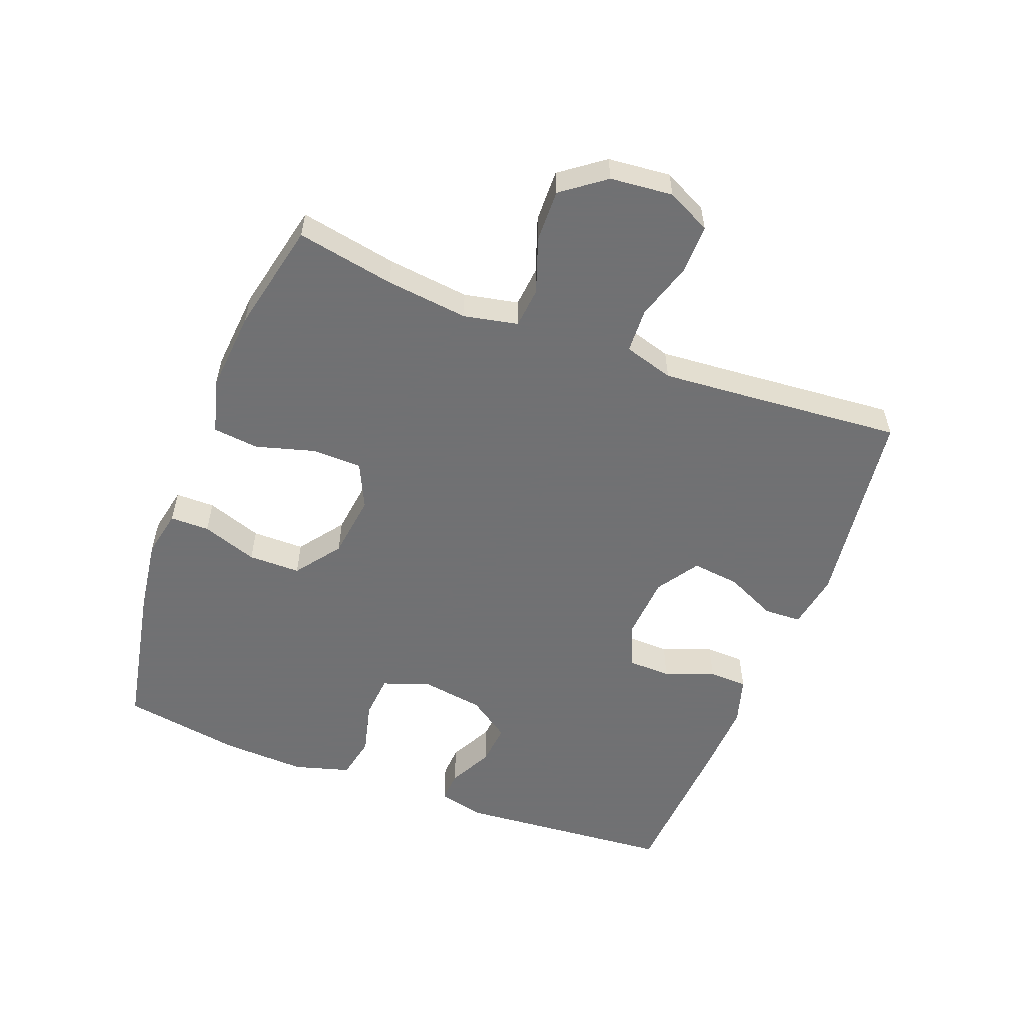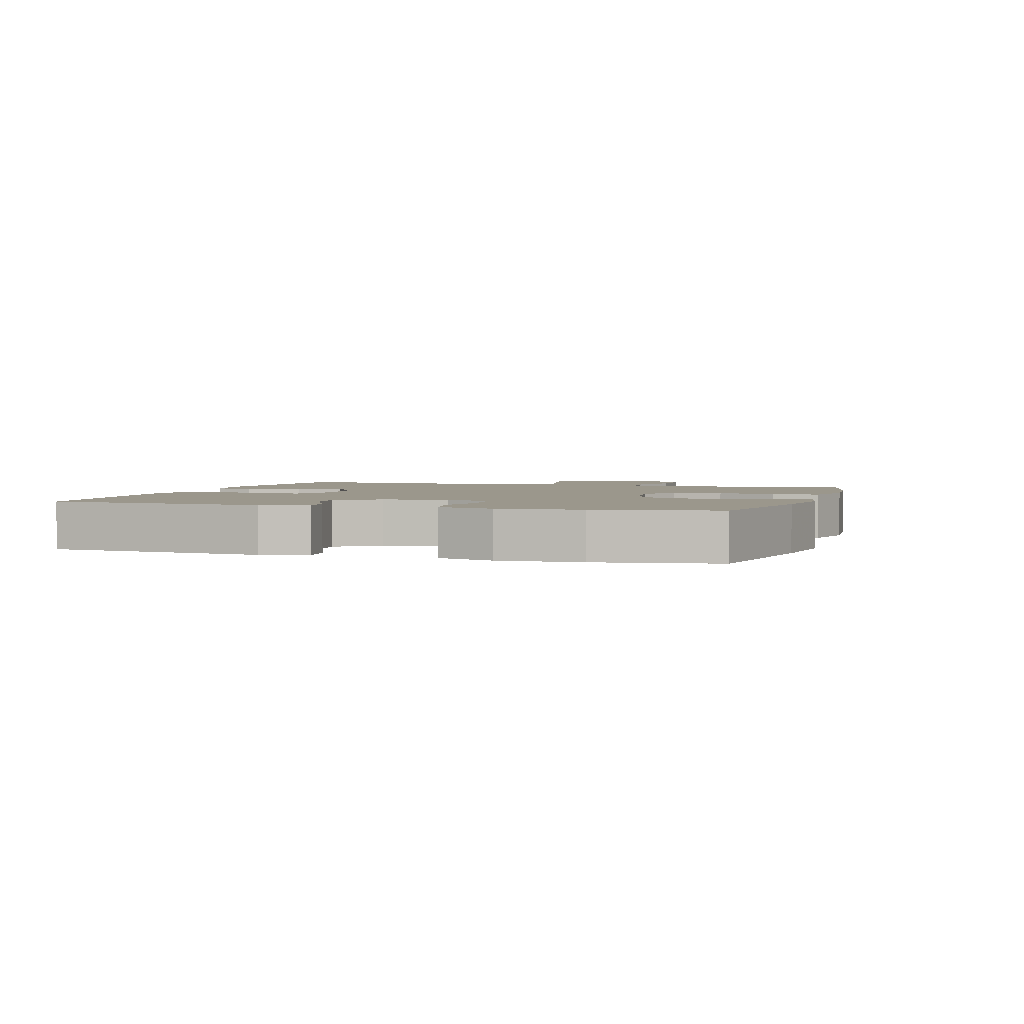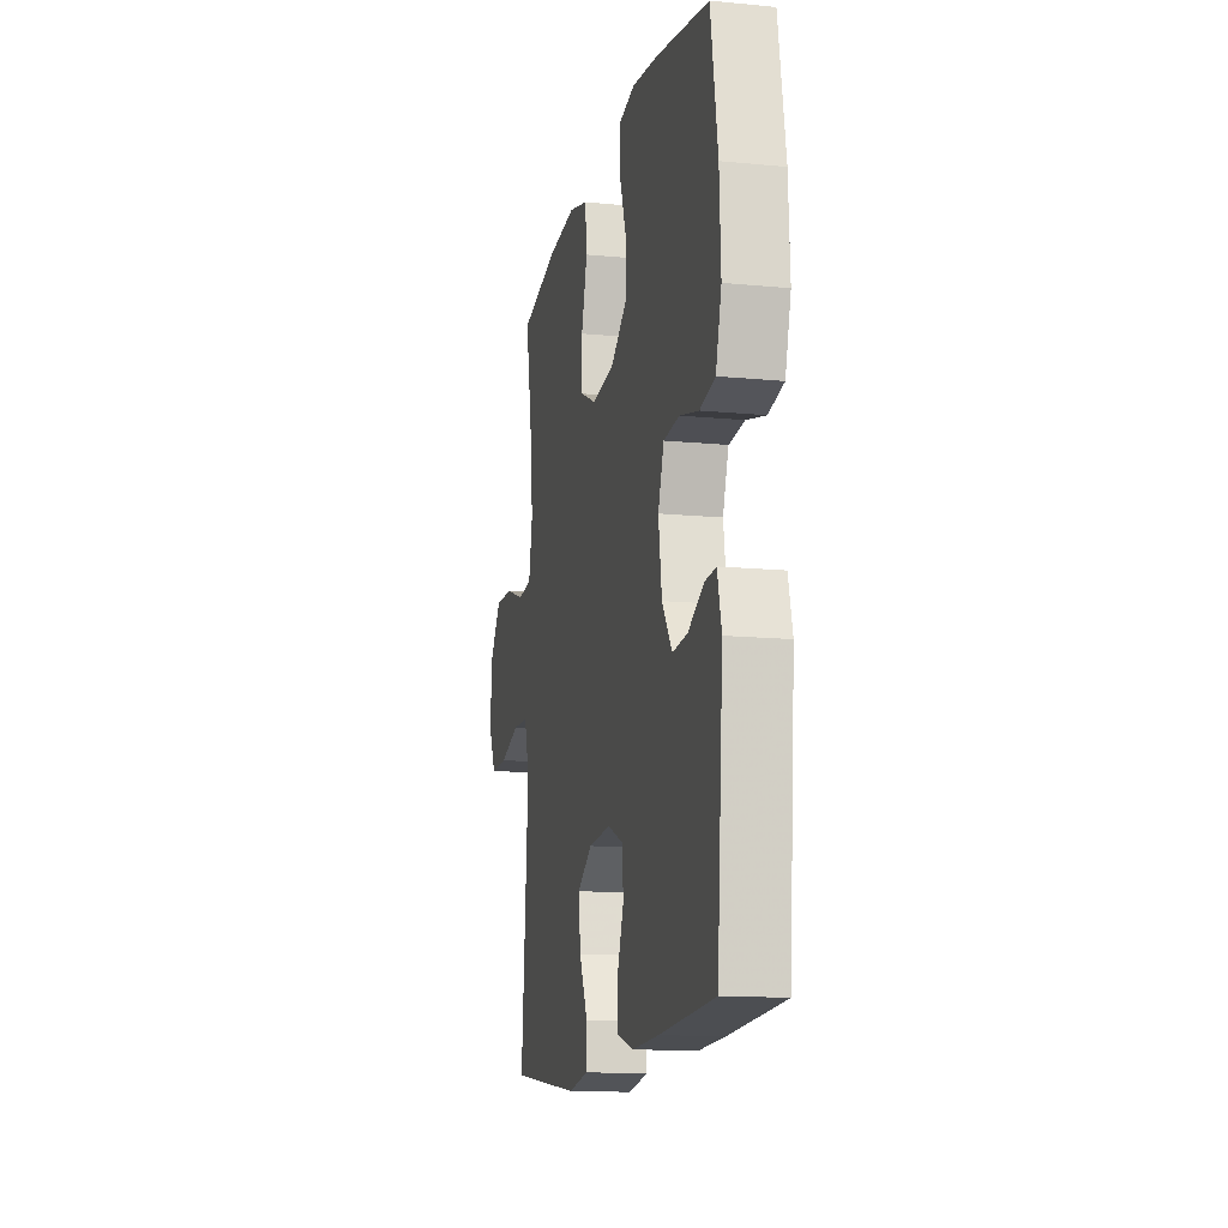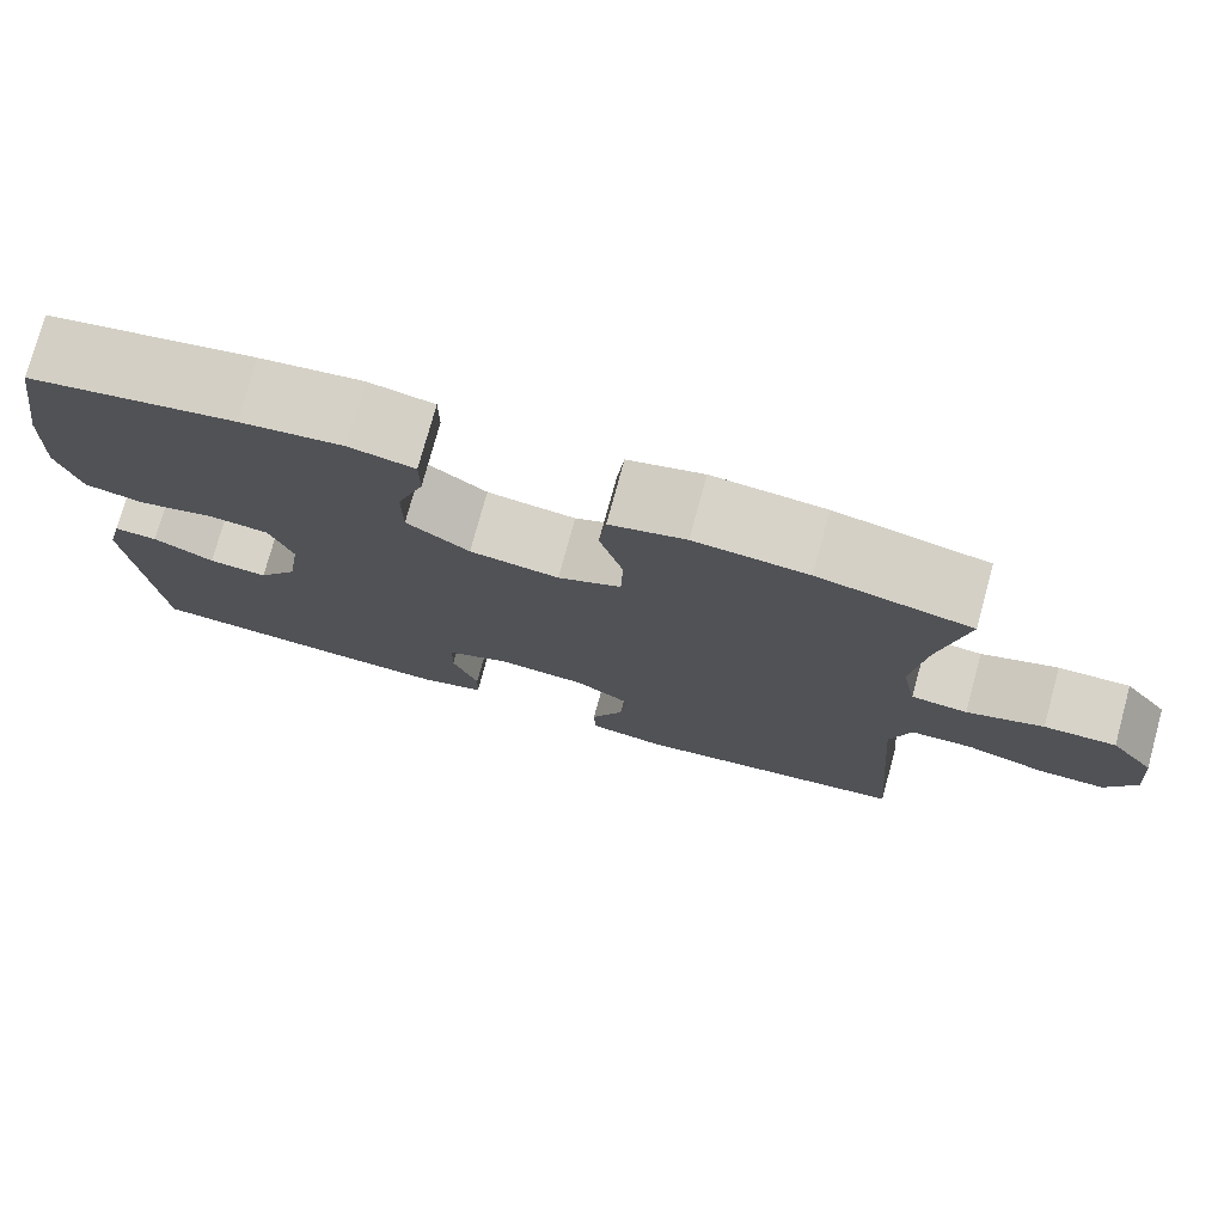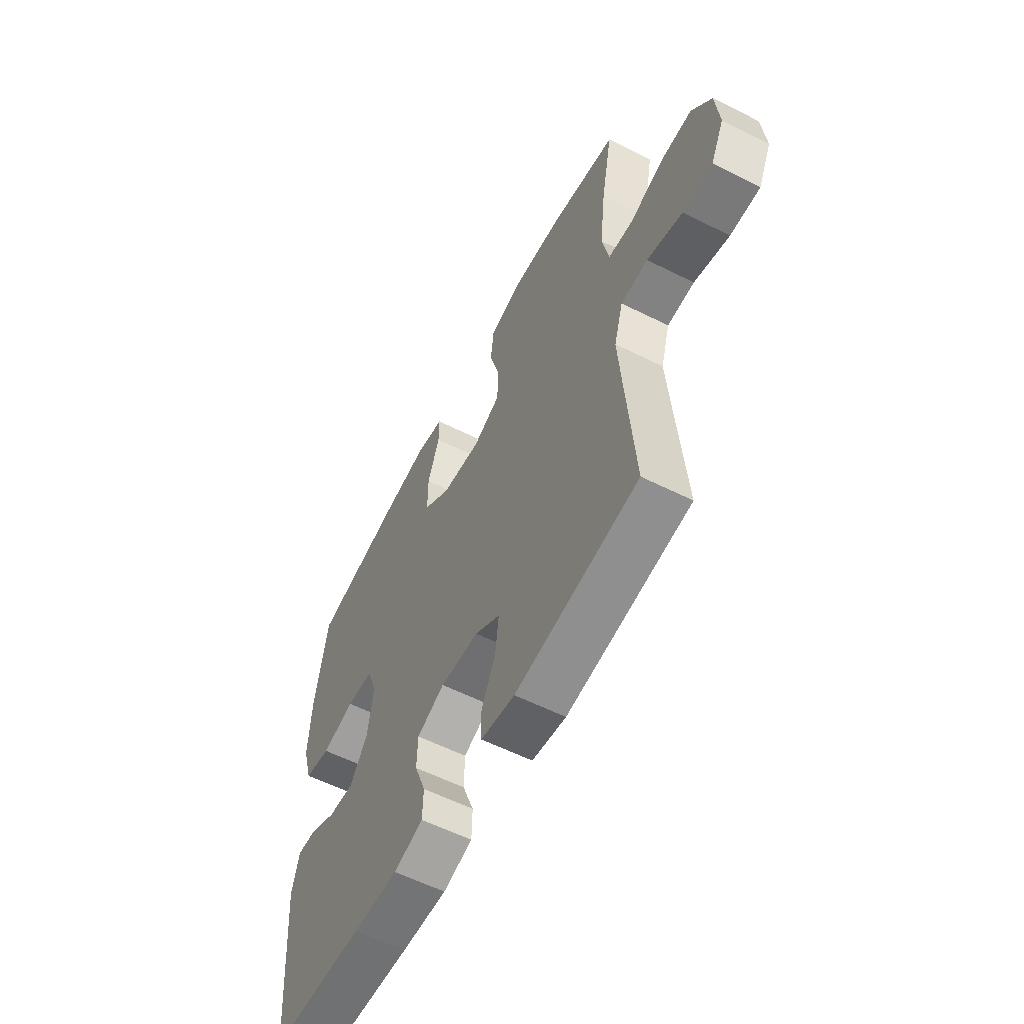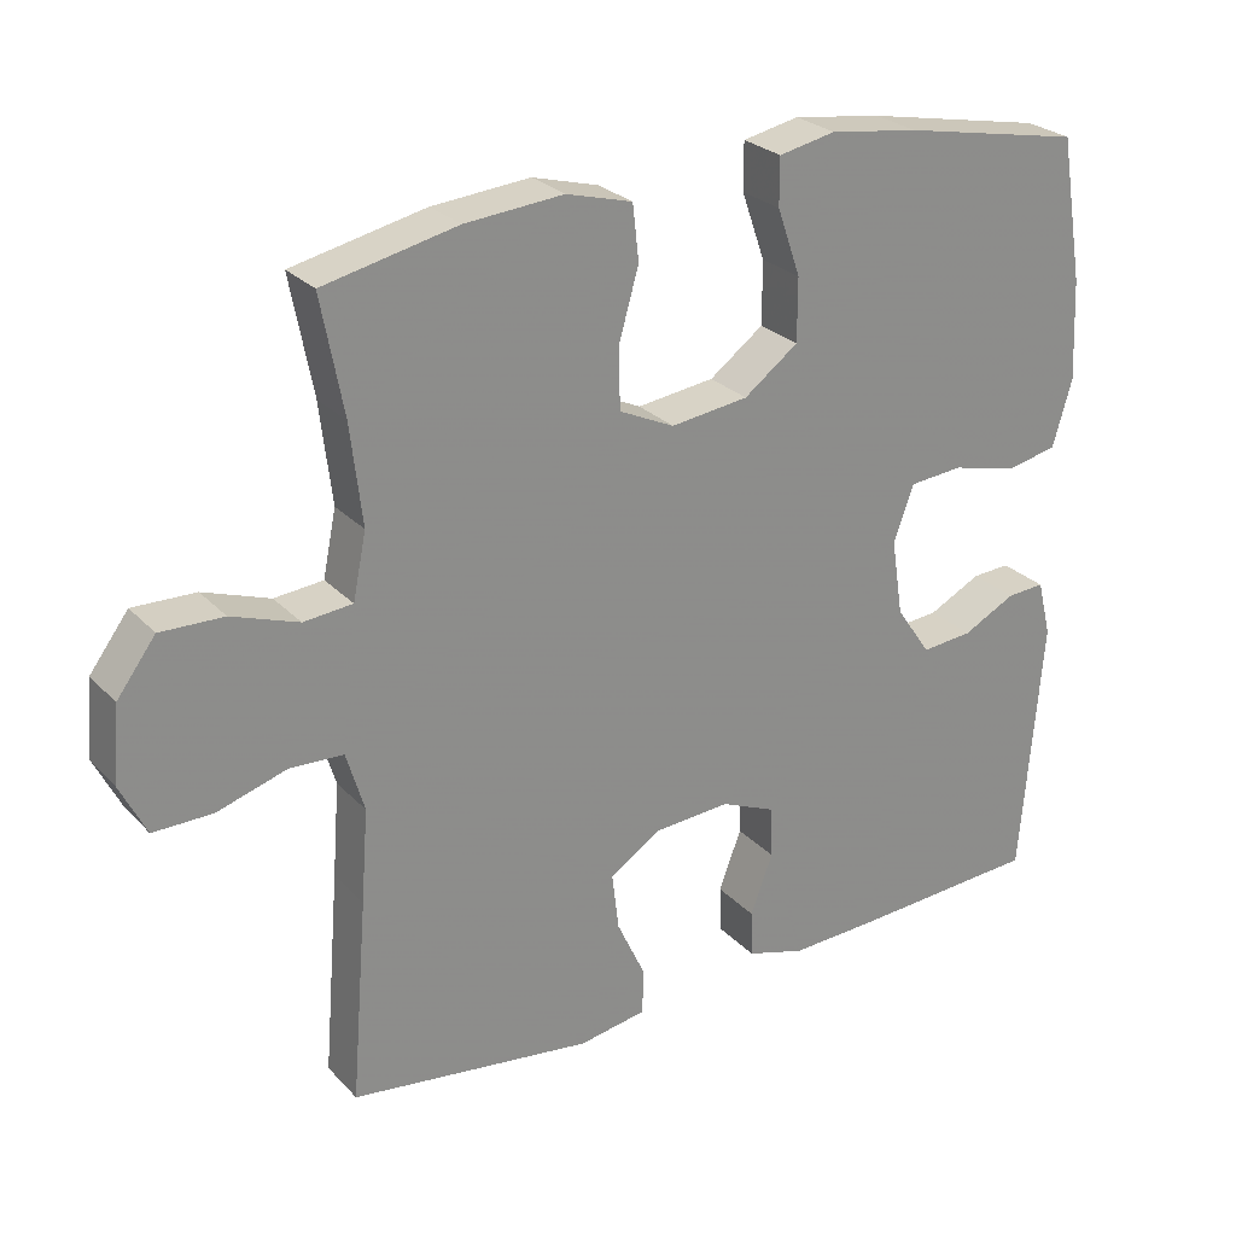
<metadata>
{"format":"obj","ext":"obj","renderer":"f3d","projection":"perspective","resolution":1024,"background":"white","views":[{"elev":-55.3,"azim":69.2,"up":"+Y"},{"elev":2.6,"azim":-72.7,"up":"+Y"},{"elev":-13.6,"azim":-102.3,"up":"+Z"},{"elev":76.4,"azim":15.3,"up":"+Z"},{"elev":-58.5,"azim":62.6,"up":"+Z"},{"elev":26.1,"azim":147.4,"up":"+Z"}]}
</metadata>
<code>
v 0.5 0.07 0.5
v 0.471 0.07 0.349
v 0.456 0.07 0.221
v 0.473 0.07 0.137
v 0.536 0.07 0.131
v 0.622 0.07 0.161
v 0.703 0.07 0.163
v 0.753 0.07 0.096
v 0.762 0.07 -0.001
v 0.728 0.07 -0.069
v 0.652 0.07 -0.068
v 0.562 0.07 -0.04
v 0.493 0.07 -0.043
v 0.47 0.07 -0.12
v 0.479 0.07 -0.239
v 0.5 0.07 -0.5
v 0.186 0.07 -0.541
v 0.099 0.07 -0.526
v 0.097 0.07 -0.468
v 0.134 0.07 -0.389
v 0.143 0.07 -0.315
v 0.078 0.07 -0.272
v -0.021 0.07 -0.265
v -0.092 0.07 -0.295
v -0.094 0.07 -0.361
v -0.065 0.07 -0.438
v -0.067 0.07 -0.498
v -0.142 0.07 -0.52
v -0.258 0.07 -0.515
v -0.5 0.07 -0.5
v -0.527 0.07 -0.164
v -0.509 0.07 -0.092
v -0.46 0.07 -0.095
v -0.392 0.07 -0.13
v -0.326 0.07 -0.136
v -0.281 0.07 -0.071
v -0.266 0.07 0.027
v -0.292 0.07 0.099
v -0.361 0.07 0.105
v -0.445 0.07 0.084
v -0.512 0.07 0.098
v -0.537 0.07 0.185
v -0.531 0.07 0.314
v -0.5 0.07 0.5
v -0.267 0.07 0.545
v -0.152 0.07 0.561
v -0.079 0.07 0.546
v -0.079 0.07 0.485
v -0.109 0.07 0.399
v -0.109 0.07 0.318
v -0.039 0.07 0.266
v 0.061 0.07 0.253
v 0.132 0.07 0.286
v 0.134 0.07 0.363
v 0.108 0.07 0.455
v 0.116 0.07 0.526
v 0.201 0.07 0.549
v 0.328 0.07 0.538
v 0.5 0 0.5
v 0.471 0 0.349
v 0.456 0 0.221
v 0.473 0 0.137
v 0.536 0 0.131
v 0.622 0 0.161
v 0.703 0 0.163
v 0.753 0 0.096
v 0.762 0 -0.001
v 0.728 0 -0.069
v 0.652 0 -0.068
v 0.562 0 -0.04
v 0.493 0 -0.043
v 0.47 0 -0.12
v 0.479 0 -0.239
v 0.5 0 -0.5
v 0.186 0 -0.541
v 0.099 0 -0.526
v 0.097 0 -0.468
v 0.134 0 -0.389
v 0.143 0 -0.315
v 0.078 0 -0.272
v -0.021 0 -0.265
v -0.092 0 -0.295
v -0.094 0 -0.361
v -0.065 0 -0.438
v -0.067 0 -0.498
v -0.142 0 -0.52
v -0.258 0 -0.515
v -0.5 0 -0.5
v -0.527 0 -0.164
v -0.509 0 -0.092
v -0.46 0 -0.095
v -0.392 0 -0.13
v -0.326 0 -0.136
v -0.281 0 -0.071
v -0.266 0 0.027
v -0.292 0 0.099
v -0.361 0 0.105
v -0.445 0 0.084
v -0.512 0 0.098
v -0.537 0 0.185
v -0.531 0 0.314
v -0.5 0 0.5
v -0.267 0 0.545
v -0.152 0 0.561
v -0.079 0 0.546
v -0.079 0 0.485
v -0.109 0 0.399
v -0.109 0 0.318
v -0.039 0 0.266
v 0.061 0 0.253
v 0.132 0 0.286
v 0.134 0 0.363
v 0.108 0 0.455
v 0.116 0 0.526
v 0.201 0 0.549
v 0.328 0 0.538
f 57 58 1 2
f 54 55 56 57
f 53 54 57 2
f 52 53 2 3
f 46 47 48 49
f 46 49 50
f 45 46 50
f 44 45 50
f 43 44 50 51
f 39 40 41 42
f 38 39 42 43
f 31 32 33 34
f 31 34 35
f 30 31 35
f 29 30 35 36
f 25 26 27 28
f 24 25 28 29
f 17 18 19 20
f 15 16 17 20
f 14 15 20 21
f 13 14 21 22
f 9 10 11 12
f 9 12 13
f 8 9 13
f 5 6 7 8
f 4 5 8 13
f 52 3 4 13
f 38 43 51 52
f 37 38 52 13
f 24 29 36 37
f 23 24 37 13
f 13 22 23
f 60 59 116 115
f 115 114 113 112
f 60 115 112 111
f 61 60 111 110
f 107 106 105 104
f 108 107 104
f 108 104 103
f 108 103 102
f 109 108 102 101
f 100 99 98 97
f 101 100 97 96
f 92 91 90 89
f 93 92 89
f 93 89 88
f 94 93 88 87
f 86 85 84 83
f 87 86 83 82
f 78 77 76 75
f 78 75 74 73
f 79 78 73 72
f 80 79 72 71
f 70 69 68 67
f 71 70 67
f 71 67 66
f 66 65 64 63
f 71 66 63 62
f 71 62 61 110
f 110 109 101 96
f 71 110 96 95
f 95 94 87 82
f 71 95 82 81
f 81 80 71
f 1 59 60 2
f 2 60 61 3
f 3 61 62 4
f 4 62 63 5
f 5 63 64 6
f 6 64 65 7
f 7 65 66 8
f 8 66 67 9
f 9 67 68 10
f 10 68 69 11
f 11 69 70 12
f 12 70 71 13
f 13 71 72 14
f 14 72 73 15
f 15 73 74 16
f 16 74 75 17
f 17 75 76 18
f 18 76 77 19
f 19 77 78 20
f 20 78 79 21
f 21 79 80 22
f 22 80 81 23
f 23 81 82 24
f 24 82 83 25
f 25 83 84 26
f 26 84 85 27
f 27 85 86 28
f 28 86 87 29
f 29 87 88 30
f 30 88 89 31
f 31 89 90 32
f 32 90 91 33
f 33 91 92 34
f 34 92 93 35
f 35 93 94 36
f 36 94 95 37
f 37 95 96 38
f 38 96 97 39
f 39 97 98 40
f 40 98 99 41
f 41 99 100 42
f 42 100 101 43
f 43 101 102 44
f 44 102 103 45
f 45 103 104 46
f 46 104 105 47
f 47 105 106 48
f 48 106 107 49
f 49 107 108 50
f 50 108 109 51
f 51 109 110 52
f 52 110 111 53
f 53 111 112 54
f 54 112 113 55
f 55 113 114 56
f 56 114 115 57
f 57 115 116 58
f 58 116 59 1

</code>
